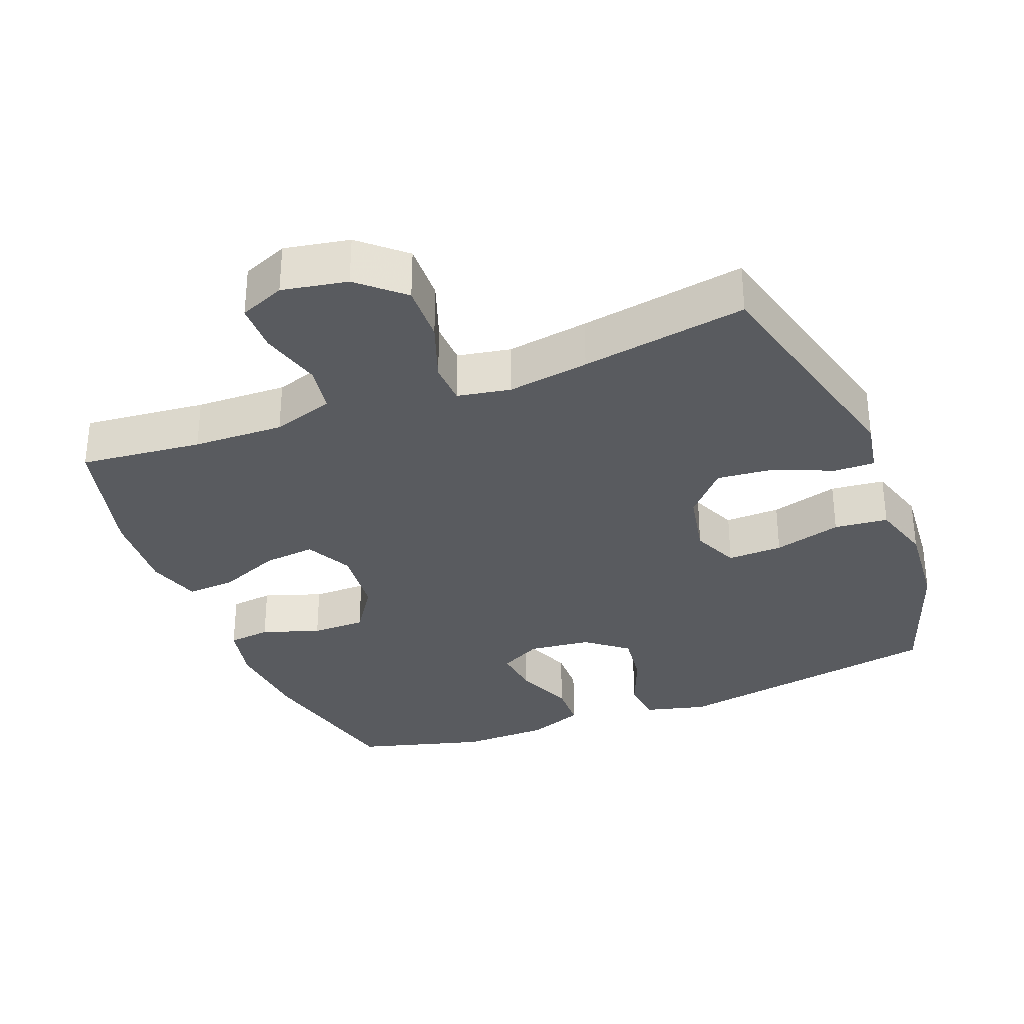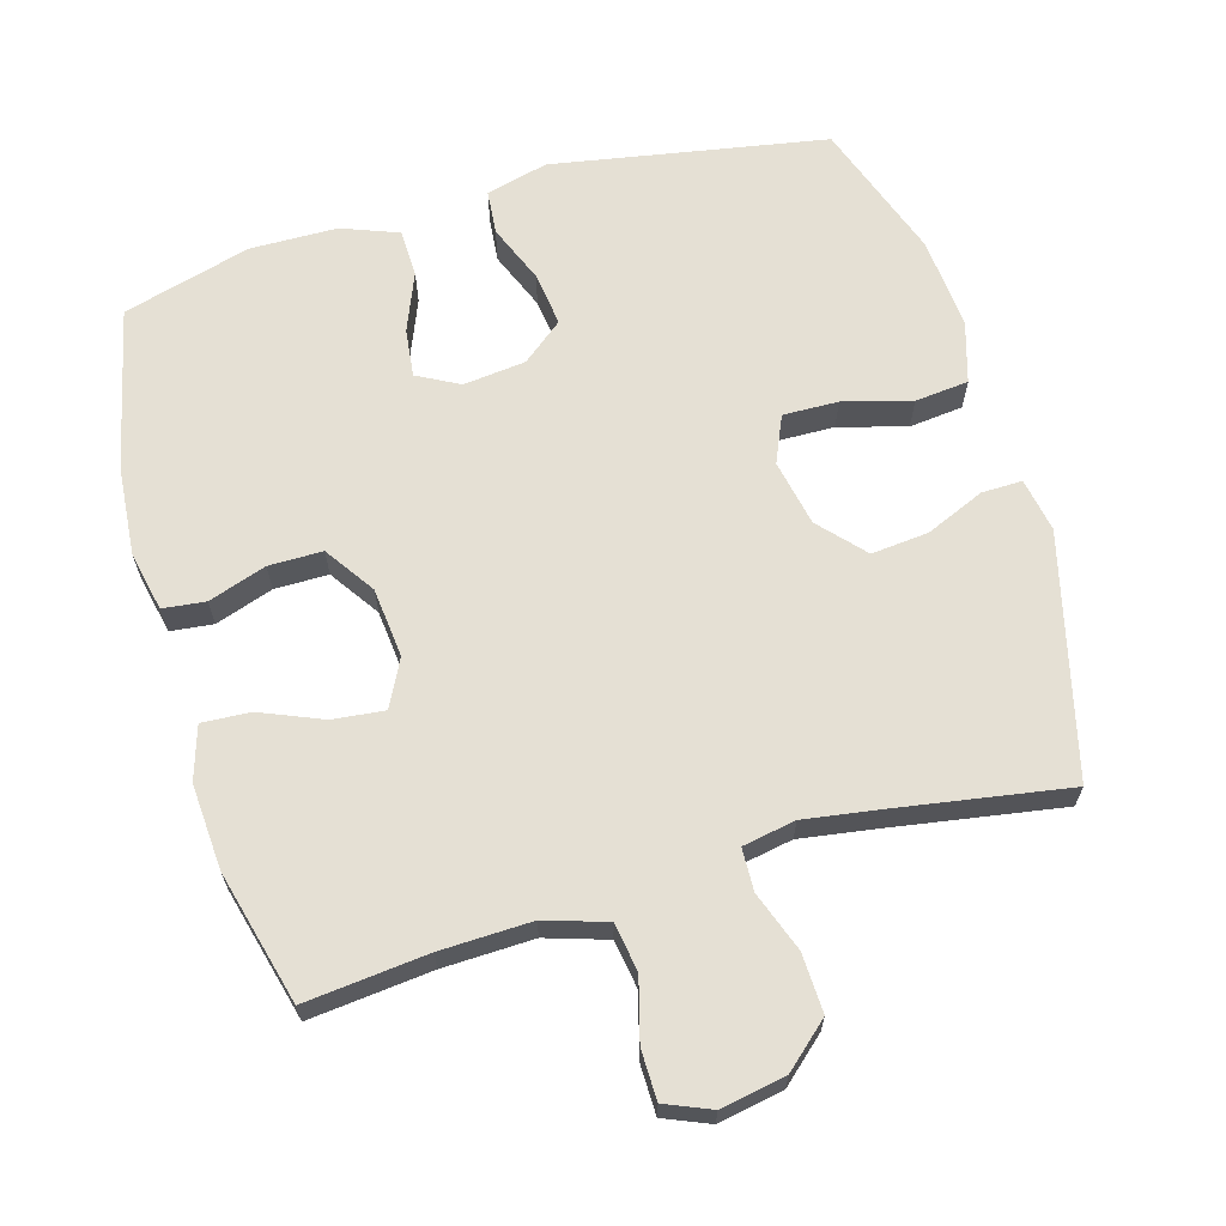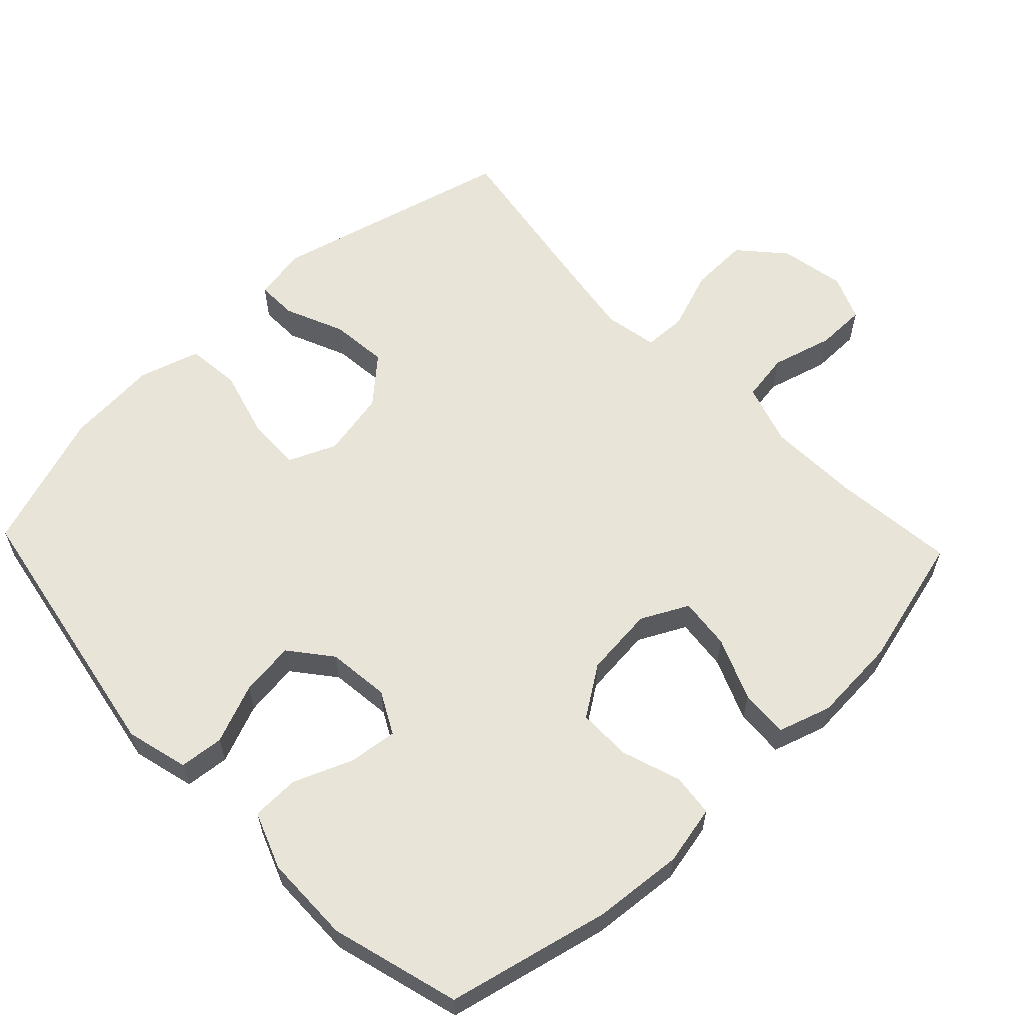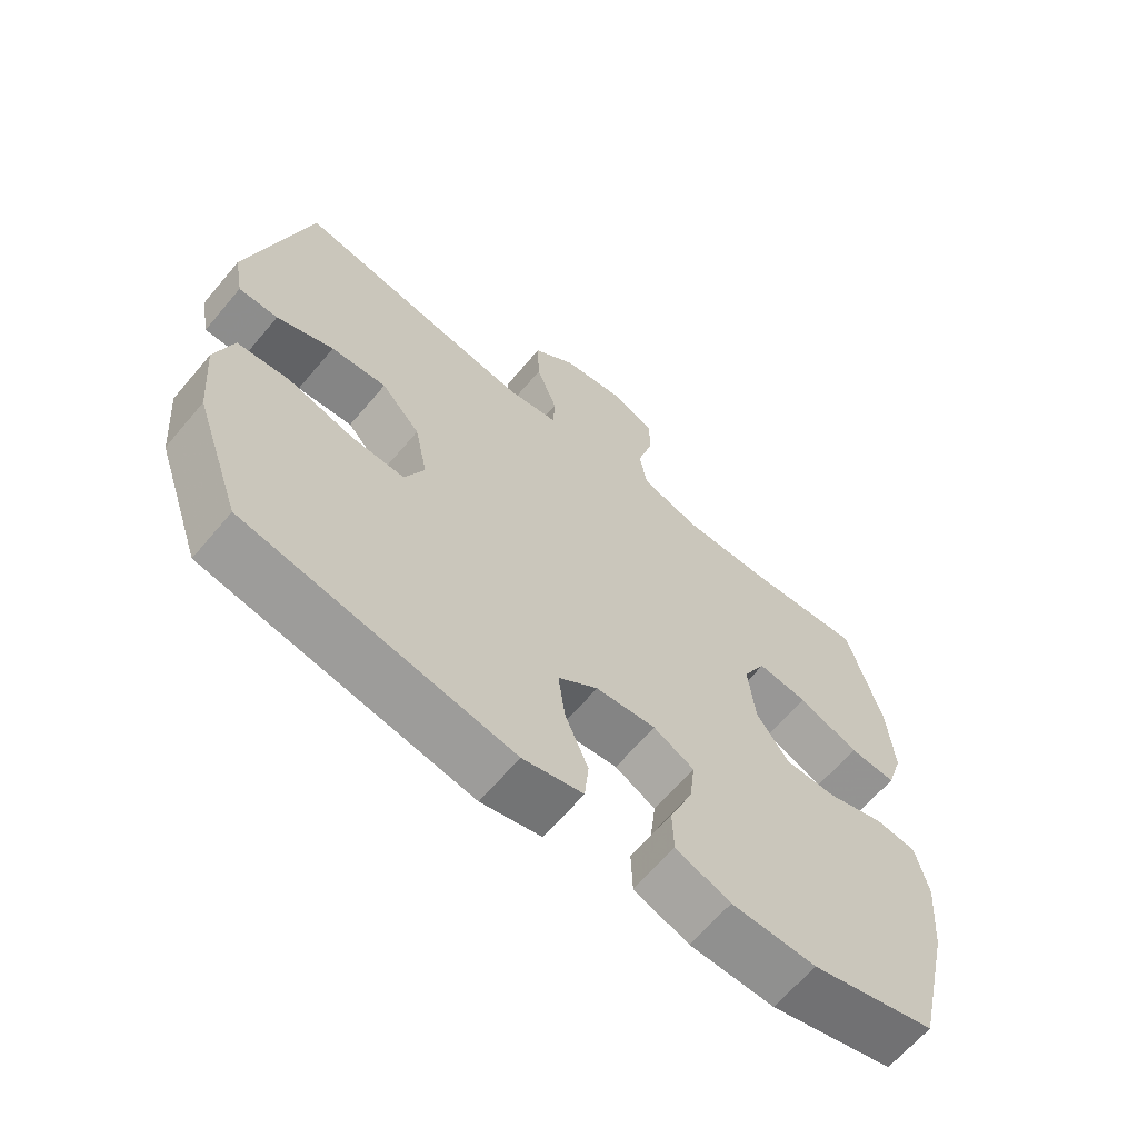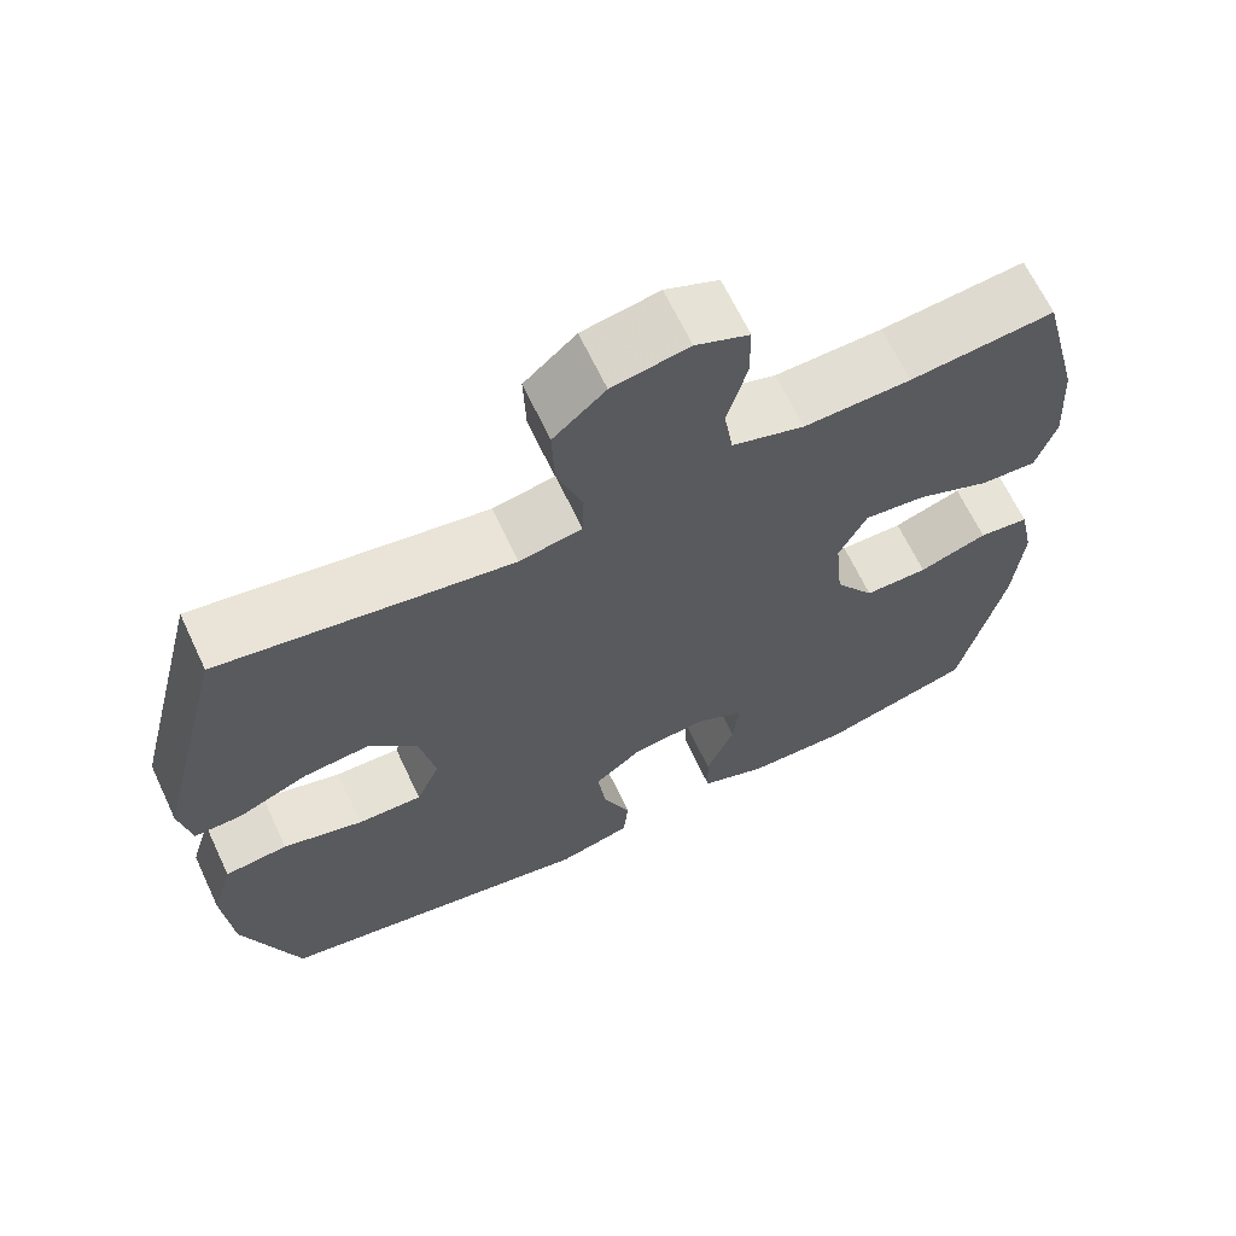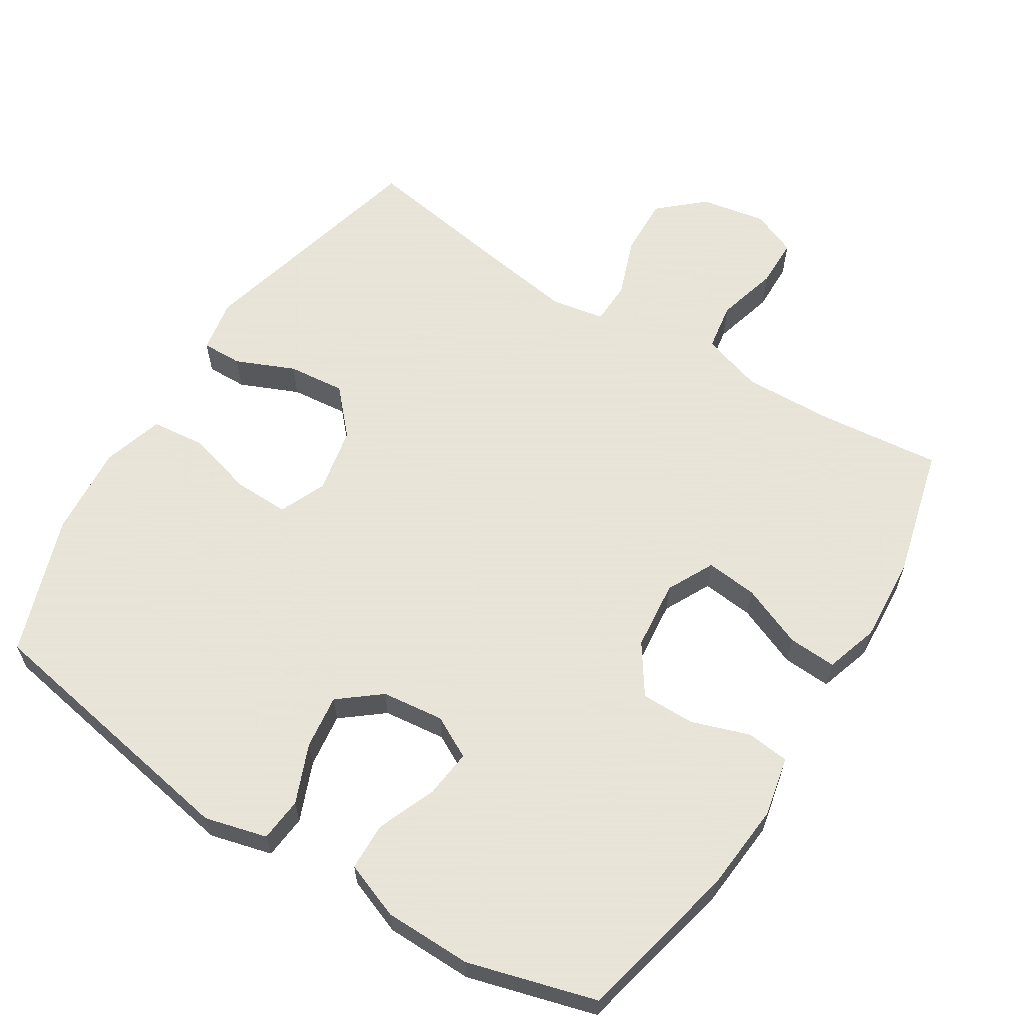
<metadata>
{"format":"obj","ext":"obj","renderer":"f3d","projection":"perspective","resolution":1024,"background":"white","views":[{"elev":-32.4,"azim":21.4,"up":"+Y"},{"elev":65.3,"azim":-16.2,"up":"+Y"},{"elev":60.1,"azim":-133.6,"up":"+Y"},{"elev":-65.1,"azim":139.8,"up":"+Z"},{"elev":65.9,"azim":154.8,"up":"+Z"},{"elev":61.4,"azim":-148.0,"up":"+Y"}]}
</metadata>
<code>
v -0.5 0.07 -0.5
v -0.553 0.07 -0.269
v -0.564 0.07 -0.141
v -0.546 0.07 -0.056
v -0.485 0.07 -0.049
v -0.402 0.07 -0.077
v -0.325 0.07 -0.077
v -0.277 0.07 -0.006
v -0.267 0.07 0.094
v -0.301 0.07 0.161
v -0.375 0.07 0.153
v -0.464 0.07 0.116
v -0.533 0.07 0.112
v -0.557 0.07 0.188
v -0.549 0.07 0.31
v -0.5 0.07 0.5
v -0.325 0.07 0.482
v -0.195 0.07 0.478
v -0.107 0.07 0.506
v -0.096 0.07 0.575
v -0.12 0.07 0.663
v -0.119 0.07 0.734
v -0.054 0.07 0.761
v 0.039 0.07 0.744
v 0.102 0.07 0.688
v 0.099 0.07 0.604
v 0.068 0.07 0.518
v 0.07 0.07 0.457
v 0.146 0.07 0.443
v 0.263 0.07 0.461
v 0.5 0.07 0.5
v 0.587 0.07 0.155
v 0.573 0.07 0.078
v 0.515 0.07 0.079
v 0.431 0.07 0.115
v 0.349 0.07 0.123
v 0.291 0.07 0.059
v 0.272 0.07 -0.036
v 0.301 0.07 -0.103
v 0.38 0.07 -0.101
v 0.477 0.07 -0.074
v 0.554 0.07 -0.082
v 0.58 0.07 -0.169
v 0.569 0.07 -0.301
v 0.5 0.07 -0.5
v 0.108 0.07 -0.57
v 0.019 0.07 -0.547
v 0.013 0.07 -0.484
v 0.047 0.07 -0.4
v 0.057 0.07 -0.322
v -0.002 0.07 -0.275
v -0.091 0.07 -0.265
v -0.151 0.07 -0.297
v -0.143 0.07 -0.366
v -0.109 0.07 -0.45
v -0.111 0.07 -0.518
v -0.192 0.07 -0.549
v -0.317 0.07 -0.551
v -0.5 0 -0.5
v -0.553 0 -0.269
v -0.564 0 -0.141
v -0.546 0 -0.056
v -0.485 0 -0.049
v -0.402 0 -0.077
v -0.325 0 -0.077
v -0.277 0 -0.006
v -0.267 0 0.094
v -0.301 0 0.161
v -0.375 0 0.153
v -0.464 0 0.116
v -0.533 0 0.112
v -0.557 0 0.188
v -0.549 0 0.31
v -0.5 0 0.5
v -0.325 0 0.482
v -0.195 0 0.478
v -0.107 0 0.506
v -0.096 0 0.575
v -0.12 0 0.663
v -0.119 0 0.734
v -0.054 0 0.761
v 0.039 0 0.744
v 0.102 0 0.688
v 0.099 0 0.604
v 0.068 0 0.518
v 0.07 0 0.457
v 0.146 0 0.443
v 0.263 0 0.461
v 0.5 0 0.5
v 0.587 0 0.155
v 0.573 0 0.078
v 0.515 0 0.079
v 0.431 0 0.115
v 0.349 0 0.123
v 0.291 0 0.059
v 0.272 0 -0.036
v 0.301 0 -0.103
v 0.38 0 -0.101
v 0.477 0 -0.074
v 0.554 0 -0.082
v 0.58 0 -0.169
v 0.569 0 -0.301
v 0.5 0 -0.5
v 0.108 0 -0.57
v 0.019 0 -0.547
v 0.013 0 -0.484
v 0.047 0 -0.4
v 0.057 0 -0.322
v -0.002 0 -0.275
v -0.091 0 -0.265
v -0.151 0 -0.297
v -0.143 0 -0.366
v -0.109 0 -0.45
v -0.111 0 -0.518
v -0.192 0 -0.549
v -0.317 0 -0.551
f 4 5 6
f 3 4 6
f 2 3 6
f 1 2 6
f 58 1 6
f 57 58 6
f 56 57 6
f 55 56 6
f 54 55 6
f 53 54 6 7
f 52 53 7 8
f 51 52 8 9
f 50 51 9 10
f 47 48 49
f 46 47 49
f 45 46 49
f 44 45 49
f 43 44 49
f 42 43 49
f 41 42 49
f 40 41 49
f 39 40 49 50
f 38 39 50 10
f 33 34 35
f 32 33 35
f 31 32 35
f 30 31 35
f 29 30 35 36
f 28 29 36 37
f 25 26 27
f 24 25 27
f 23 24 27
f 22 23 27
f 21 22 27
f 20 21 27
f 19 20 27 28
f 37 38 10
f 28 37 10
f 19 28 10
f 18 19 10
f 15 16 17
f 14 15 17
f 13 14 17
f 12 13 17
f 11 12 17
f 10 11 17 18
f 64 63 62
f 64 62 61
f 64 61 60
f 64 60 59
f 64 59 116
f 64 116 115
f 64 115 114
f 64 114 113
f 64 113 112
f 65 64 112 111
f 66 65 111 110
f 67 66 110 109
f 68 67 109 108
f 107 106 105
f 107 105 104
f 107 104 103
f 107 103 102
f 107 102 101
f 107 101 100
f 107 100 99
f 107 99 98
f 108 107 98 97
f 68 108 97 96
f 93 92 91
f 93 91 90
f 93 90 89
f 93 89 88
f 94 93 88 87
f 95 94 87 86
f 85 84 83
f 85 83 82
f 85 82 81
f 85 81 80
f 85 80 79
f 85 79 78
f 86 85 78 77
f 68 96 95
f 68 95 86
f 68 86 77
f 68 77 76
f 75 74 73
f 75 73 72
f 75 72 71
f 75 71 70
f 75 70 69
f 76 75 69 68
f 1 59 60 2
f 2 60 61 3
f 3 61 62 4
f 4 62 63 5
f 5 63 64 6
f 6 64 65 7
f 7 65 66 8
f 8 66 67 9
f 9 67 68 10
f 10 68 69 11
f 11 69 70 12
f 12 70 71 13
f 13 71 72 14
f 14 72 73 15
f 15 73 74 16
f 16 74 75 17
f 17 75 76 18
f 18 76 77 19
f 19 77 78 20
f 20 78 79 21
f 21 79 80 22
f 22 80 81 23
f 23 81 82 24
f 24 82 83 25
f 25 83 84 26
f 26 84 85 27
f 27 85 86 28
f 28 86 87 29
f 29 87 88 30
f 30 88 89 31
f 31 89 90 32
f 32 90 91 33
f 33 91 92 34
f 34 92 93 35
f 35 93 94 36
f 36 94 95 37
f 37 95 96 38
f 38 96 97 39
f 39 97 98 40
f 40 98 99 41
f 41 99 100 42
f 42 100 101 43
f 43 101 102 44
f 44 102 103 45
f 45 103 104 46
f 46 104 105 47
f 47 105 106 48
f 48 106 107 49
f 49 107 108 50
f 50 108 109 51
f 51 109 110 52
f 52 110 111 53
f 53 111 112 54
f 54 112 113 55
f 55 113 114 56
f 56 114 115 57
f 57 115 116 58
f 58 116 59 1

</code>
